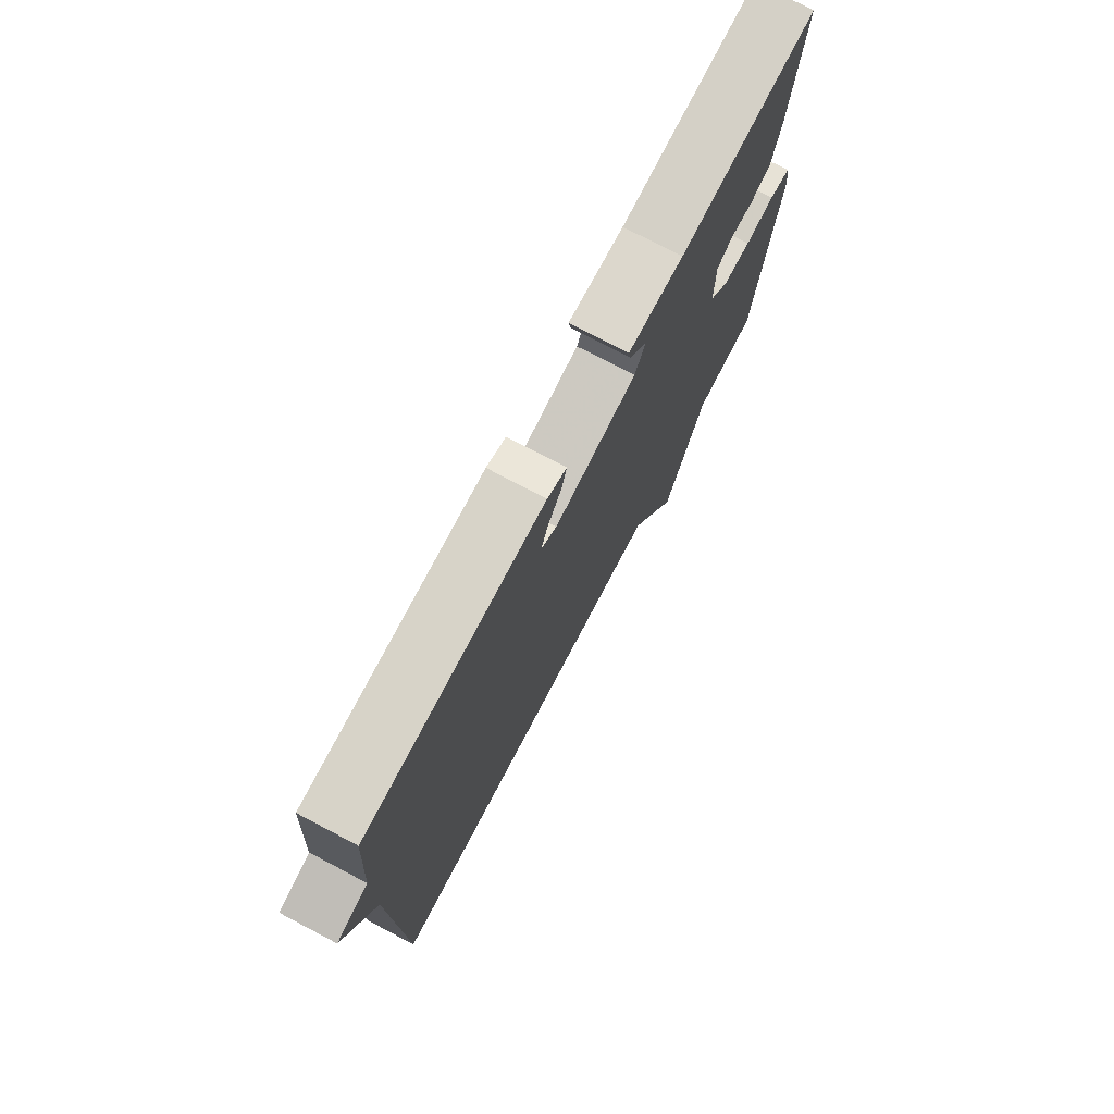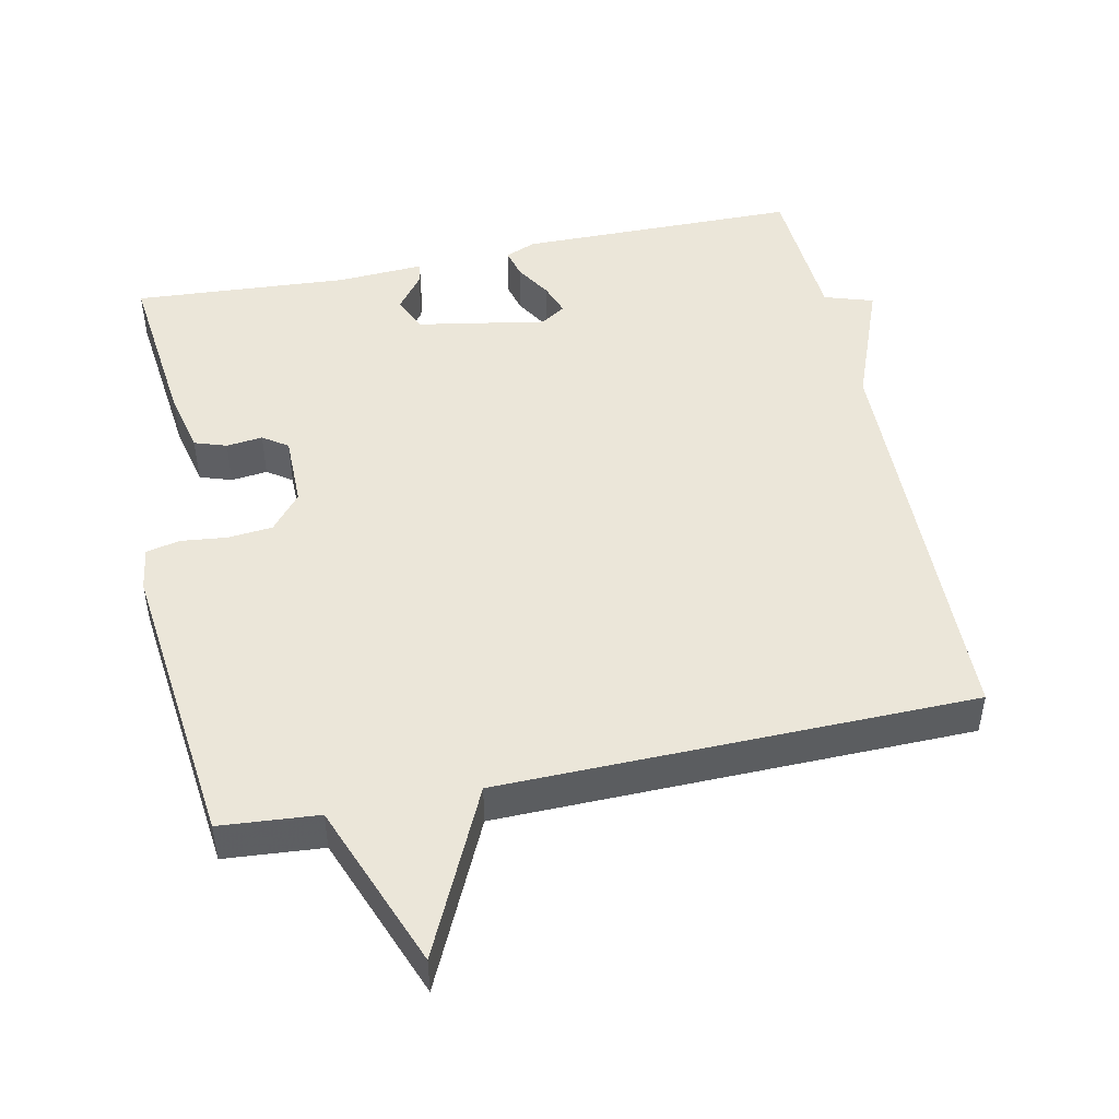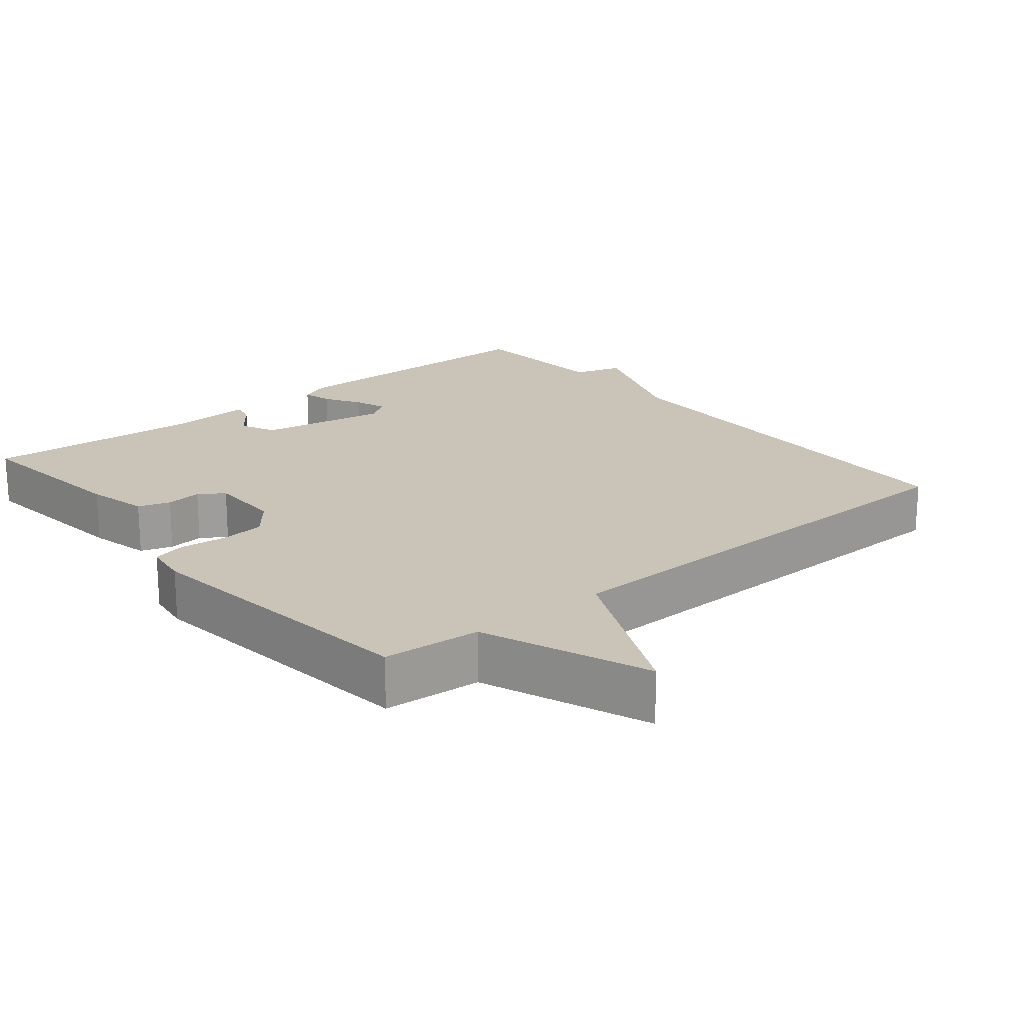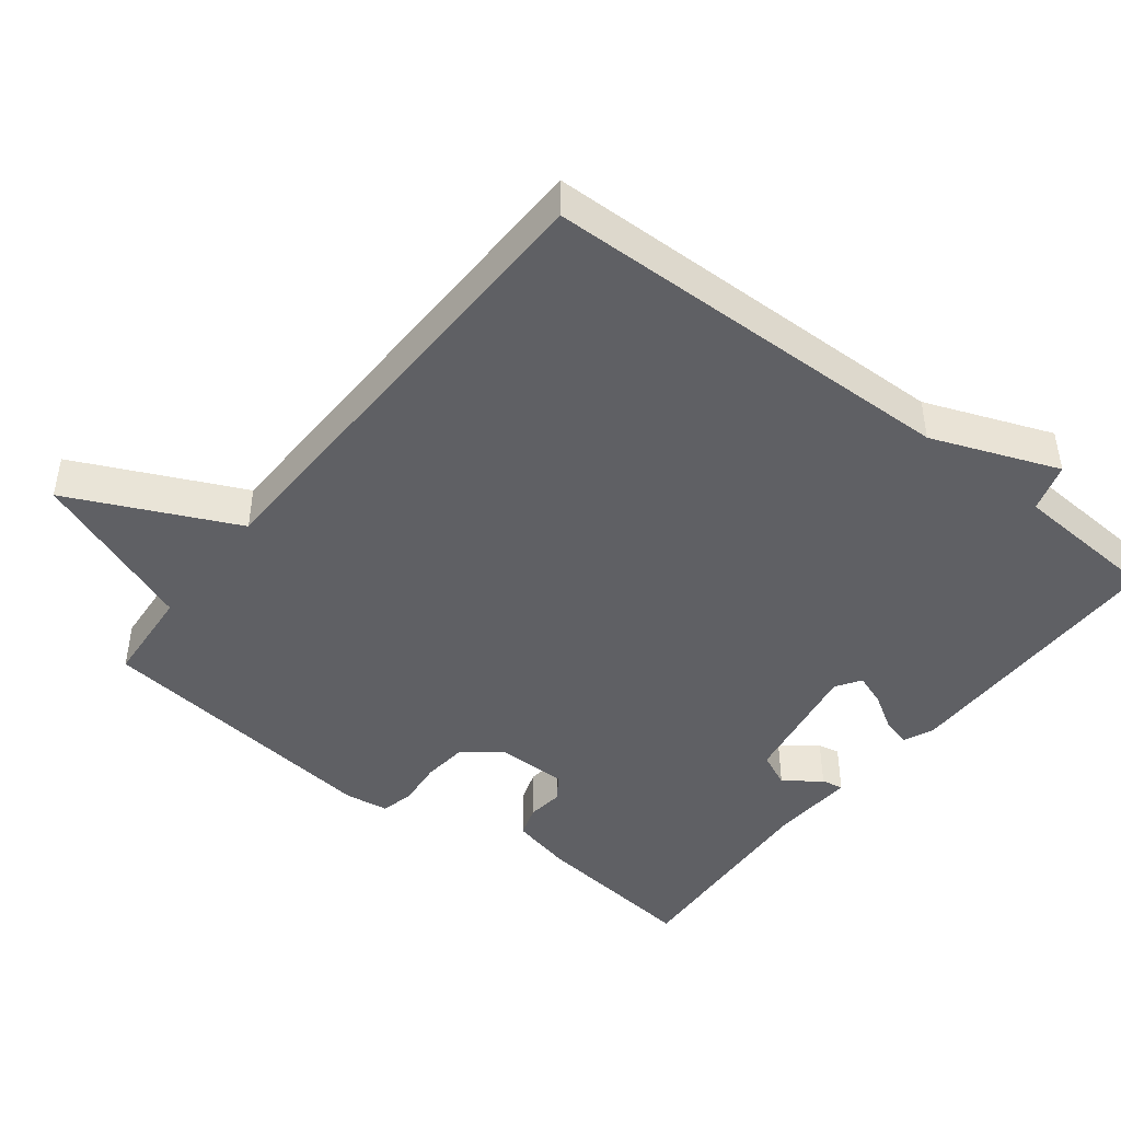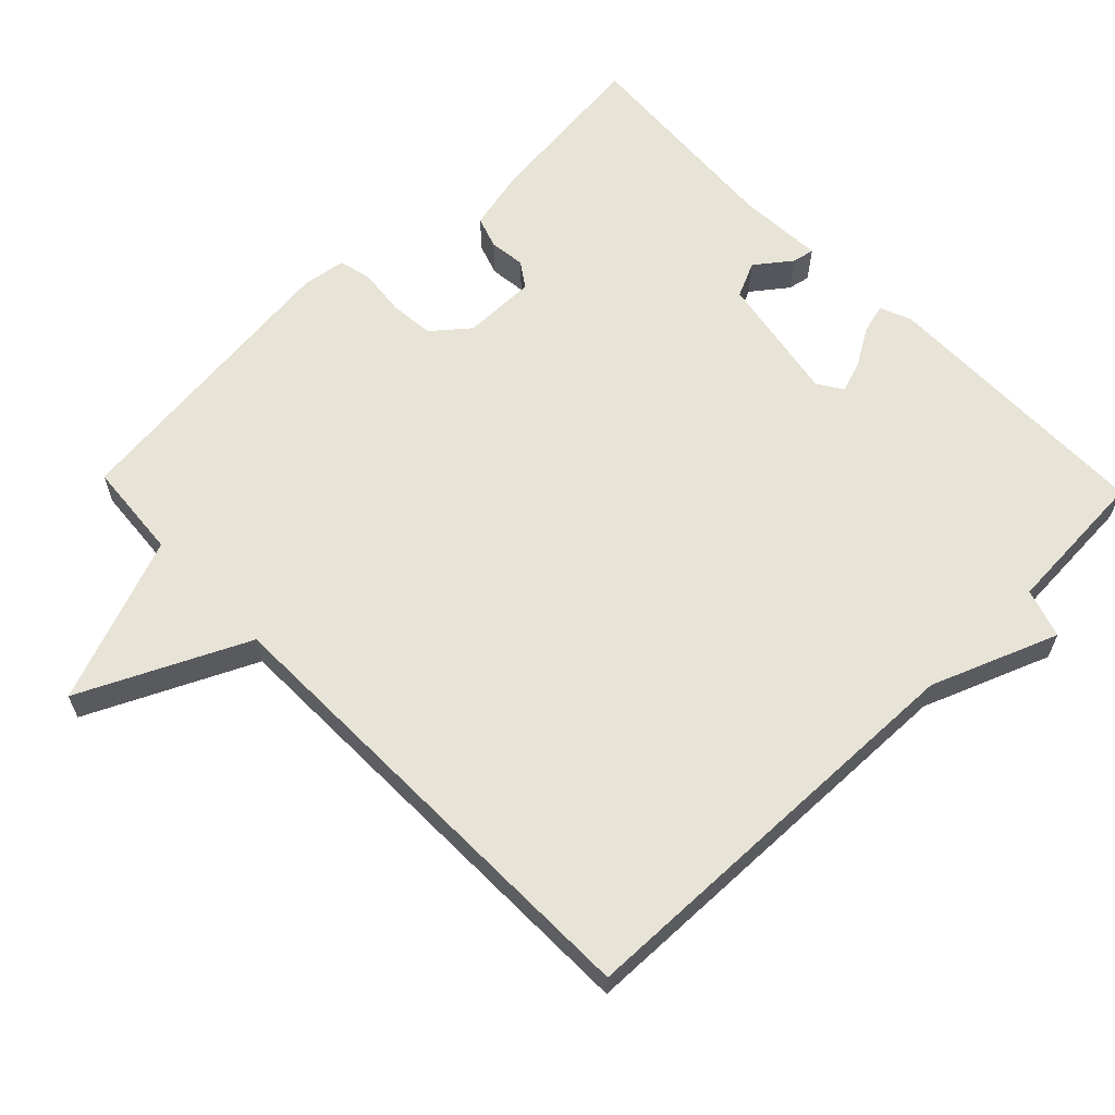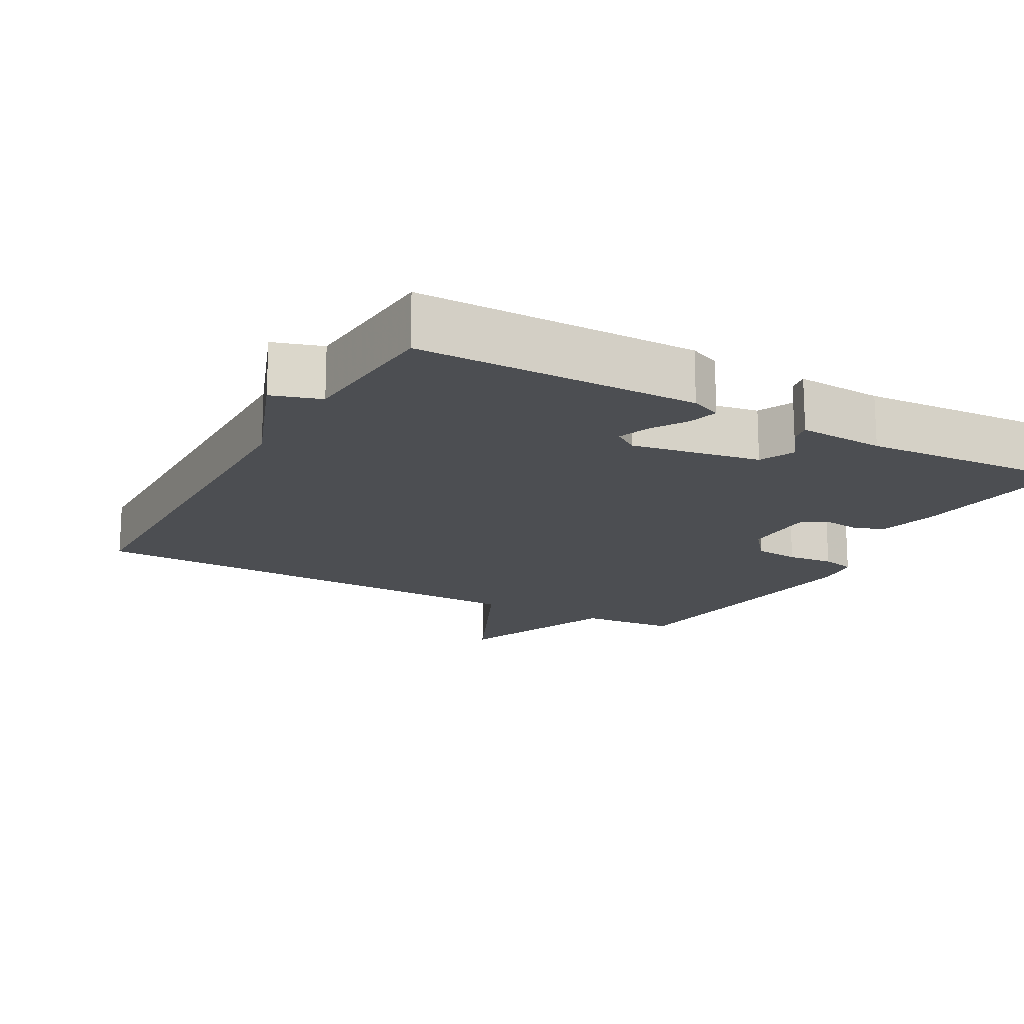
<metadata>
{"format":"obj","ext":"obj","renderer":"f3d","projection":"perspective","resolution":1024,"background":"white","views":[{"elev":76.1,"azim":-62.3,"up":"+Z"},{"elev":47.7,"azim":168.2,"up":"+Y"},{"elev":19.9,"azim":140.4,"up":"+Y"},{"elev":-44.9,"azim":-128.1,"up":"+Y"},{"elev":62.6,"azim":-134.0,"up":"+Y"},{"elev":-16.7,"azim":-29.3,"up":"+Y"}]}
</metadata>
<code>
v -0.5 0.07 -0.5
v -0.513 0.07 0.091
v -0.582 0.07 0.269
v -0.513 0.07 0.291
v -0.5 0.07 0.5
v -0.105 0.07 0.503
v -0.062 0.07 0.485
v -0.073 0.07 0.443
v -0.104 0.07 0.392
v -0.12 0.07 0.347
v -0.085 0.07 0.324
v 0.096 0.07 0.356
v 0.119 0.07 0.406
v 0.081 0.07 0.456
v 0.075 0.07 0.487
v 0.197 0.07 0.48
v 0.5 0.07 0.5
v 0.473 0.07 0.261
v 0.453 0.07 0.174
v 0.408 0.07 0.159
v 0.357 0.07 0.165
v 0.322 0.07 0.141
v 0.322 0.07 0.038
v 0.364 0.07 -0.013
v 0.427 0.07 -0.019
v 0.492 0.07 -0.012
v 0.539 0.07 -0.023
v 0.548 0.07 -0.085
v 0.5 0.07 -0.5
v 0.362 0.07 -0.511
v 0.272 0.07 -0.745
v 0.162 0.07 -0.511
v -0.5 0 -0.5
v -0.513 0 0.091
v -0.582 0 0.269
v -0.513 0 0.291
v -0.5 0 0.5
v -0.105 0 0.503
v -0.062 0 0.485
v -0.073 0 0.443
v -0.104 0 0.392
v -0.12 0 0.347
v -0.085 0 0.324
v 0.096 0 0.356
v 0.119 0 0.406
v 0.081 0 0.456
v 0.075 0 0.487
v 0.197 0 0.48
v 0.5 0 0.5
v 0.473 0 0.261
v 0.453 0 0.174
v 0.408 0 0.159
v 0.357 0 0.165
v 0.322 0 0.141
v 0.322 0 0.038
v 0.364 0 -0.013
v 0.427 0 -0.019
v 0.492 0 -0.012
v 0.539 0 -0.023
v 0.548 0 -0.085
v 0.5 0 -0.5
v 0.362 0 -0.511
v 0.272 0 -0.745
v 0.162 0 -0.511
f 30 31 32
f 30 32 1
f 29 30 1
f 28 29 1
f 27 28 1
f 26 27 1
f 25 26 1
f 24 25 1
f 23 24 1 2
f 2 3 4
f 23 2 4
f 22 23 4
f 21 22 4
f 19 20 21
f 18 19 21
f 17 18 21
f 16 17 21
f 15 16 21
f 14 15 21
f 13 14 21
f 12 13 21
f 11 12 21
f 11 21 4
f 10 11 4 5
f 9 10 5 6
f 6 7 8 9
f 64 63 62
f 33 64 62
f 33 62 61
f 33 61 60
f 33 60 59
f 33 59 58
f 33 58 57
f 33 57 56
f 34 33 56 55
f 36 35 34
f 36 34 55
f 36 55 54
f 36 54 53
f 53 52 51
f 53 51 50
f 53 50 49
f 53 49 48
f 53 48 47
f 53 47 46
f 53 46 45
f 53 45 44
f 53 44 43
f 36 53 43
f 37 36 43 42
f 38 37 42 41
f 41 40 39 38
f 1 33 34 2
f 2 34 35 3
f 3 35 36 4
f 4 36 37 5
f 5 37 38 6
f 6 38 39 7
f 7 39 40 8
f 8 40 41 9
f 9 41 42 10
f 10 42 43 11
f 11 43 44 12
f 12 44 45 13
f 13 45 46 14
f 14 46 47 15
f 15 47 48 16
f 16 48 49 17
f 17 49 50 18
f 18 50 51 19
f 19 51 52 20
f 20 52 53 21
f 21 53 54 22
f 22 54 55 23
f 23 55 56 24
f 24 56 57 25
f 25 57 58 26
f 26 58 59 27
f 27 59 60 28
f 28 60 61 29
f 29 61 62 30
f 30 62 63 31
f 31 63 64 32
f 32 64 33 1

</code>
